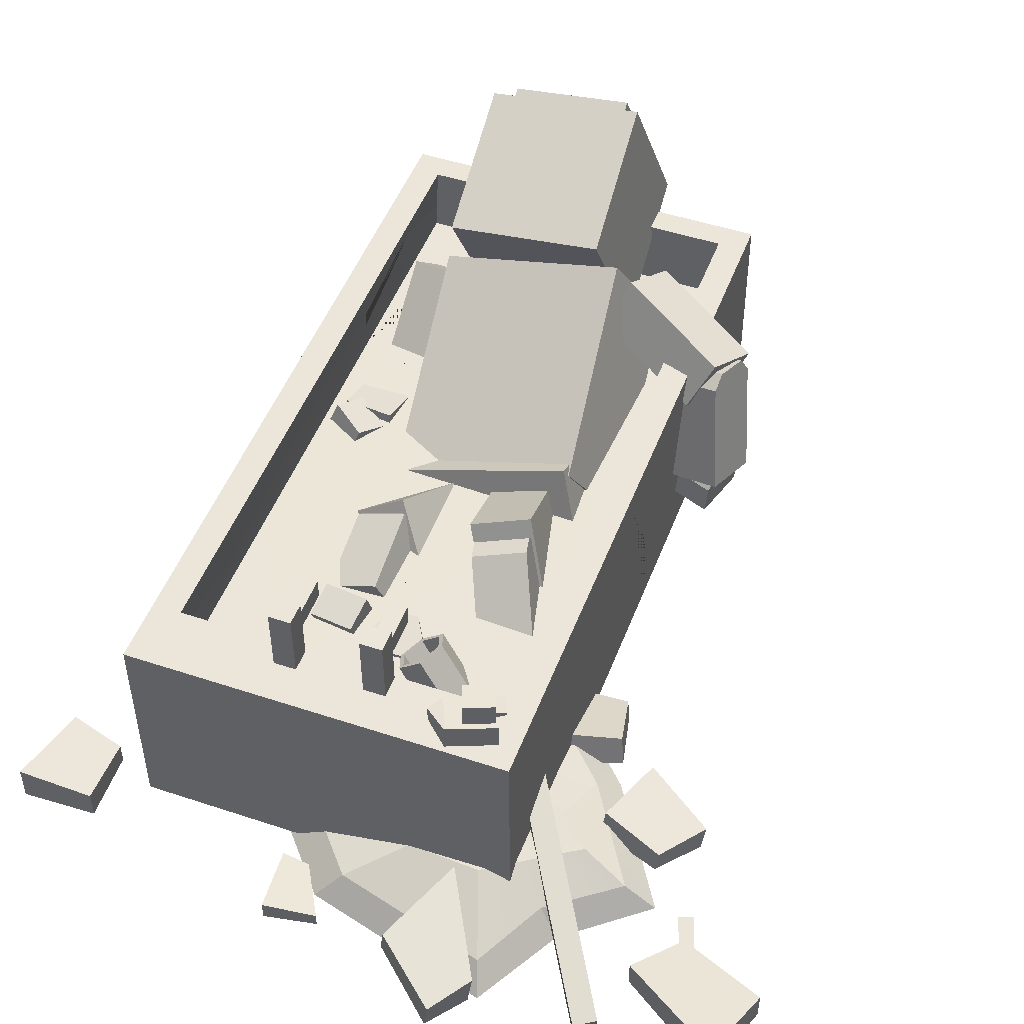
<metadata>
{"format":"obj","ext":"obj","renderer":"f3d","projection":"perspective","resolution":1024,"background":"white","views":[{"elev":49.2,"azim":20.4,"up":"+Y"}]}
</metadata>
<code>
v 0.05212 0.4132 1.018
v 0.1479 0.4874 1.016
v 0.2066 0.5066 0.9113
v 0.1695 0.4517 0.8098
v 0.07368 0.3775 0.8126
v 0.015 0.3583 0.9169
v -0.1543 0.6771 0.9509
v -0.05845 0.7513 0.9481
v 0.00023 0.7705 0.8438
v -0.03689 0.7156 0.7423
v -0.1327 0.6414 0.7452
v -0.1914 0.6221 0.8495
v 0.1108 0.4325 0.9141
v -0.1664 0.5902 0.8577
v -0.1077 0.6094 0.7534
v -0.01188 0.6836 0.7505
v 0.02524 0.7386 0.852
v -0.03345 0.7193 0.9563
v -0.1292 0.6451 0.9591
v 0.1083 0.5381 1.003
v 0.167 0.5573 0.8983
v 0.1299 0.5023 0.7968
v 0.03407 0.4281 0.7997
v -0.02462 0.4089 0.904
v 0.0125 0.4639 1.005
v -0.1738 0.6357 0.849
v -0.1435 0.6806 0.9318
v -0.06525 0.7412 0.9295
v -0.01732 0.7569 0.8443
v -0.04763 0.7121 0.7614
v -0.1259 0.6514 0.7638
v 0.01997 0.4235 0.8247
v -0.01052 0.4135 0.8789
v -0.1523 0.5948 0.8326
v -0.1218 0.6048 0.7784
v -0.04605 0.459 0.8673
v -0.06014 0.4543 0.8924
v -0.02303 0.5093 0.9938
v 0.07277 0.5835 0.991
v 0.1315 0.6027 0.8867
v 0.09434 0.5478 0.7852
v -0.001461 0.4736 0.7881
v -0.01556 0.469 0.8131
v 0.0227 0.3844 0.9132
v 0.05302 0.4293 0.9961
v 0.1313 0.4899 0.9937
v 0.1792 0.5056 0.9086
v 0.1489 0.4608 0.8257
v 0.07064 0.4001 0.828
v -0.5833 0.9216 -2.022
v -0.03905 0.9939 -2.02
v -0.6573 1.468 -1.785
v -0.1132 1.541 -1.782
v -0.587 0.9507 -2.09
v -0.6608 1.497 -1.853
v -0.1169 1.57 -1.85
v -0.04262 1.023 -2.088
v -0.535 0.3802 0.3118
v -0.6908 0.5942 0.1351
v -0.5623 0.4085 -0.2031
v -0.4065 0.1945 -0.02642
v -0.3388 0.5687 -0.2061
v -0.183 0.3547 -0.02947
v -0.4673 0.7545 0.1321
v -0.3115 0.5405 0.3087
v -0.2855 0.4946 -0.1996
v -0.5091 0.3343 -0.1965
v -0.2077 0.3876 -0.1112
v -0.4312 0.2274 -0.1082
v -0.4434 0.7153 0.1759
v -0.3272 0.4525 0.1298
v -0.3116 0.3921 0.5135
v -0.4278 0.6549 0.5596
v -0.5811 0.4171 0.07098
v -0.5546 0.353 0.1234
v -0.3537 0.5164 0.07745
v -0.6708 0.6159 0.1694
v -0.6493 0.5713 0.09808
v -0.539 0.2926 0.5071
v -0.6552 0.5554 0.5531
v -0.4219 0.6707 0.1046
v -0.4187 0.5812 0.623
v -0.3979 0.3483 0.5468
v -0.4162 0.2994 0.6905
v -0.4456 0.6282 0.798
v -0.3955 0.4138 0.5107
v -0.5945 0.4054 0.4824
v -0.5968 0.3396 0.5184
v -0.6152 0.2909 0.6621
v -0.6178 0.5727 0.5946
v -0.6446 0.6196 0.7696
v -0.6262 0.6683 0.6259
v -0.4272 0.6768 0.6543
v -0.6068 0.5421 0.5272
v -0.4078 0.5507 0.5555
v 0.2373 0.584 0.2519
v 0.133 0.8555 0.1228
v 0.09456 0.6696 -0.2371
v 0.1989 0.3981 -0.1079
v -0.164 0.6004 -0.1737
v -0.05971 0.3289 -0.04457
v -0.1255 0.7863 0.1861
v -0.02123 0.5148 0.3152
v -0.1422 0.5119 -0.1814
v 0.1164 0.5811 -0.2448
v -0.09006 0.3762 -0.1168
v 0.1685 0.4453 -0.1802
v -0.07963 0.6135 0.1276
v -0.05635 0.5299 0.1319
v -0.0662 0.7466 0.326
v -0.0854 0.7407 0.2415
v 0.1538 0.6756 0.07018
v 0.1771 0.592 0.07454
v 0.1673 0.8086 0.2686
v 0.1481 0.8027 0.1842
v 0.0753 0.2892 0.4073
v 0.3088 0.3512 0.3499
v 0.2989 0.5679 0.5439
v 0.06545 0.5059 0.6014
v -0.5171 0.04597 -0.5596
v -0.6662 0.5208 -0.2946
v -0.7533 0.9854 -1.176
v -0.6043 0.5106 -1.441
v 0.08957 1.226 -1.132
v 0.2386 0.7511 -1.397
v 0.1768 0.7611 -0.2512
v 0.3258 0.2864 -0.5162
v 0.05699 0.9351 -1.063
v 0.1471 0.8097 -1.322
v 0.633 0.6608 -1.081
v 0.5429 0.7861 -0.8219
v 0.1595 1.155 -1.134
v 0.2496 1.03 -1.393
v 0.6455 1.006 -0.8927
v 0.7356 0.8808 -1.151
v 0.5039 0.8542 -1.124
v 0.5295 0.7806 -1.159
v 0.4509 0.8515 -0.8987
v 0.4578 0.8957 -0.9714
v 0.7215 0.9052 -1.072
v 0.7471 0.8315 -1.107
v 0.6685 0.9024 -0.8469
v 0.6754 0.9468 -0.9196
v 0.6032 0.314 -1.009
v 0.8207 0.3651 -0.9576
v 0.7422 0.436 -0.6976
v 0.5247 0.3849 -0.7494
v 0.6049 0.4393 -0.9636
v 0.6151 0.3872 -1.016
v 0.5425 0.3754 -0.7813
v 0.5624 0.4324 -0.8257
v 0.7668 0.4212 -0.9145
v 0.7769 0.369 -0.9673
v 0.7043 0.3572 -0.7323
v 0.7241 0.4143 -0.7765
v 0.6016 0.2354 -1.028
v 0.7635 0.2173 -0.979
v 0.6909 0.2055 -0.744
v 0.529 0.2236 -0.7931
v -0.6781 0.8879 -1.161
v -0.6445 0.6815 -1.378
v -0.6773 0.2723 -0.9932
v -0.7109 0.4787 -0.7765
v -0.9289 0.8793 -1.192
v -0.8952 0.6728 -1.409
v -0.9618 0.47 -0.8071
v -0.9282 0.2635 -1.024
v -0.7068 0.5121 -0.9166
v -0.7047 0.2381 -0.8559
v -0.7669 0.344 -0.3761
v -0.769 0.618 -0.4371
v -0.6972 0.2812 -0.9291
v -0.9249 0.2733 -0.9569
v -0.9324 0.2301 -0.8837
v -0.9946 0.336 -0.4039
v -0.9343 0.5042 -0.9444
v -0.9966 0.6101 -0.4649
v -0.9261 0.4341 -0.9926
v -0.6984 0.4421 -0.9648
v -0.7839 0.5784 -0.4009
v -0.8703 0.3519 -0.3573
v -0.9418 0.4029 -0.2326
v -0.8554 0.6295 -0.2759
v -0.8266 0.3803 -0.4112
v -0.9739 0.4173 -0.5106
v -1.017 0.3889 -0.4567
v -0.931 0.6154 -0.5002
v -0.9231 0.5503 -0.536
v -1.089 0.44 -0.332
v -1.003 0.6666 -0.3752
v -0.776 0.5132 -0.4366
v -0.6234 0.5848 -1.396
v -0.711 1.232 -1.115
v -0.7449 1.511 -1.768
v -0.6571 0.8631 -2.049
v -0.04007 1.605 -1.765
v 0.04764 0.9572 -2.046
v -0.006053 1.326 -1.111
v 0.0814 0.6788 -1.393
v -0.4539 0.1057 -0.01476
v -0.6081 0.5706 -0.1815
v -0.6033 0.5286 -0.3032
v -0.4491 0.06373 -0.1365
v 0.3191 0.3003 -0.1875
v 0.1649 0.7652 -0.3542
v 0.1601 0.8072 -0.2324
v 0.3143 0.3424 -0.06575
v 0.2828 0.3977 -0.2837
v -0.4854 0.1611 -0.2327
v 0.2057 0.6301 -0.367
v -0.5625 0.3935 -0.316
v -0.15 0.4684 -1.888
v -0.15 0.4684 -1.986
v 0.007194 0.9282 -1.888
v 0.007194 0.9282 -1.986
v -0.6513 0.9282 -1.888
v -0.6513 0.9282 -1.986
v -0.6513 0.4684 -1.888
v -0.6513 0.4684 -1.986
v -0.4508 0.1933 -1.888
v -0.4508 0.1933 -1.986
v 0.5263 -0.04679 1.437
v 0.5263 -0.04679 -1.897
v 0.5212 0.9094 1.437
v 0.5212 0.9094 -1.897
v -1.179 0.9004 1.437
v -1.179 0.9004 -1.897
v -1.174 -0.05575 1.437
v -1.174 -0.05575 -1.897
v 0.3937 0.9087 1.154
v 0.3937 0.9087 -1.78
v -1.051 0.9011 -1.78
v -1.051 0.9011 1.154
v 0.3795 0.5841 1.154
v 0.3795 0.5841 -1.78
v -1.065 0.5765 -1.78
v -1.065 0.5765 1.154
v -1.178 0.7161 1.437
v 0.5222 0.725 1.437
v 0.5222 0.725 -1.897
v -1.178 0.7161 -1.897
v -1.178 0.7691 1.437
v 0.5219 0.7781 1.437
v 0.5219 0.7781 -1.897
v -1.178 0.7691 -1.897
v -0.4918 1.135 1.163
v -0.4914 1.043 1.163
v -0.4918 1.135 0.97
v -0.4914 1.043 0.97
v -0.5662 1.135 0.97
v -0.5657 1.043 0.97
v -0.5662 1.135 1.163
v -0.5657 1.043 1.163
v -0.09372 1.137 1.163
v -0.09323 1.046 1.163
v -0.09372 1.137 0.97
v -0.09323 1.046 0.97
v -0.1681 1.137 0.97
v -0.1676 1.045 0.97
v -0.1681 1.137 1.163
v -0.1676 1.045 1.163
v -0.4783 0.8941 1.262
v -0.4783 0.8941 1.163
v -0.4799 1.209 1.262
v -0.4799 1.209 1.163
v -0.5789 1.209 1.262
v -0.5789 1.209 1.163
v -0.5772 0.8935 1.262
v -0.5772 0.8935 1.163
v -0.08013 0.8962 1.262
v -0.08013 0.8962 1.163
v -0.08179 1.211 1.262
v -0.08179 1.211 1.163
v -0.1808 1.211 1.262
v -0.1808 1.211 1.163
v -0.1791 0.8956 1.262
v -0.1791 0.8956 1.163
v -0.2655 0.8037 1.123
v -0.2648 0.6783 1.123
v -0.3903 0.6776 1.123
v -0.3909 0.803 1.123
v -0.2655 0.8037 1.243
v -0.2648 0.6783 1.243
v -0.3903 0.6776 1.243
v -0.3909 0.803 1.243
v 0.3795 0.5841 -0.3008
v -1.065 0.5765 -0.9001
v 0.2475 0.582 -1.397
v -0.08546 0.5802 -1.535
v -0.7156 0.5783 -1.61
v -0.9625 0.577 -1.425
v -1.065 0.5765 0.4072
v 0.09203 0.5826 1.154
v -0.7811 0.578 0.8932
v -0.2323 0.5809 0.9536
v -1.065 0.5765 -0.2613
v -1.055 0.7612 1.154
v 0.3841 0.6881 1.154
v 0.3878 0.7727 -1.78
v -1.06 0.6973 -1.78
v -1.058 0.8416 0.2713
v -1.06 0.694 0.7519
v -1.058 0.7509 0.8739
v -0.7736 0.7227 1.154
v -0.4365 0.7542 1.154
v 0.0769 0.8066 1.154
v 0.3854 0.7172 1.077
v 0.3937 0.9087 0.08228
v 0.3937 0.9087 -1.506
v 0.314 0.7903 -1.78
v -1.054 0.8378 -1.41
v -1.057 0.7805 -0.9864
v -1.061 0.7108 -0.8613
v 0.5212 0.9094 -1.408
v 0.5219 0.7781 -1.29
v 0.5222 0.725 -1.284
v 0.5263 -0.04679 -1.134
v 0.5242 0.3461 -1.265
v 0.5247 0.2562 -1.185
v 0.5263 -0.04679 -0.5334
v 0.5263 -0.04679 -0.7331
v 0.5251 0.171 -0.5529
v 0.5246 0.2816 -0.6057
v 0.5248 0.2448 -0.7073
v 0.5263 -0.04679 -0.3642
v 0.5222 0.725 -0.1462
v 0.5219 0.7781 -0.1082
v 0.5212 0.9094 -0.05953
v 0.5244 0.3149 -0.3675
v 0.523 0.5859 -0.2517
v -1.057 0.77 -0.6565
v -1.058 0.7571 -0.3623
v -1.056 0.8564 -0.1591
v -0.2689 0.5797 0.7548
v 0.2059 0.5832 0.1792
v 0.2051 0.9068 -1.78
v 0.1211 0.9068 -1.897
v 0.06111 0.7752 -1.897
v 0.04336 0.7221 -1.897
v -0.1065 -0.05013 -1.897
v -0.04769 0.5376 -1.897
v -0.2203 -0.05072 -1.897
v -0.4621 -0.052 -1.897
v -0.2412 0.1284 -1.897
v -0.3256 0.2405 -1.897
v -0.3826 0.2213 -1.897
v -0.4548 0.1155 -1.897
v -0.7383 -0.05289 -1.897
v -0.793 0.7185 -1.897
v -0.8203 0.7714 -1.897
v -0.8879 0.9024 -1.897
v -0.9374 0.9021 -1.78
v -0.755 0.3626 -1.897
v -0.8506 0.5774 -0.1844
v -0.4054 0.5794 0.07275
v 0.378 0.9017 1.179
v 0.1752 0.9017 1.261
v 0.378 1.024 1.179
v 0.1752 1.024 1.261
v 0.439 1.024 1.329
v 0.2363 1.024 1.411
v 0.439 0.9017 1.329
v 0.2363 0.9017 1.411
v 0.146 0.985 1.36
v 0.146 1.056 1.36
v 0.3764 1.024 1.205
v 0.2527 1.024 1.255
v 0.2959 1.024 1.362
v 0.4195 1.024 1.311
v 0.3764 1.132 1.205
v 0.2527 1.132 1.255
v 0.2959 1.132 1.362
v 0.4195 1.132 1.311
v 0.3808 1.048 1.216
v 0.4151 1.048 1.301
v 0.3808 1.079 1.216
v 0.4151 1.079 1.301
v 0.4254 1.053 1.206
v 0.4254 1.063 1.206
v 0.4541 1.053 1.277
v 0.4541 1.063 1.277
v 0.363 1.069 1.21
v 0.3157 1.069 1.23
v 0.3157 1.118 1.23
v 0.363 1.118 1.21
v 0.4061 1.069 1.317
v 0.3588 1.069 1.336
v 0.4061 1.118 1.317
v 0.3588 1.118 1.336
v 0.3597 1.073 1.212
v 0.3302 1.073 1.224
v 0.3302 1.104 1.224
v 0.3597 1.104 1.212
v 0.4029 1.073 1.318
v 0.3733 1.073 1.33
v 0.4029 1.104 1.318
v 0.3733 1.104 1.33
v -0.3157 -0.01677 1.633
v -0.4365 -0.03056 1.625
v -0.3157 0.06447 1.633
v -0.4365 0.07826 1.625
v -0.1898 0.05587 1.851
v -0.4208 0.06675 1.888
v -0.1898 -0.008171 1.851
v -0.4208 -0.01904 1.888
v -1.585 -0.02822 1.305
v -1.668 -0.04979 1.667
v -1.585 0.09881 1.305
v -1.668 0.1204 1.667
v -1.333 0.08537 1.372
v -1.332 0.1024 1.665
v -1.333 -0.01478 1.372
v -1.332 -0.03178 1.665
v 1.119 -0.0762 1.614
v 1.552 -0.09777 1.888
v 1.119 0.05083 1.614
v 1.552 0.0724 1.888
v 1.294 0.03739 1.415
v 1.668 0.0544 1.572
v 1.294 -0.06276 1.415
v 1.668 -0.07976 1.572
v 0.2051 0.1283 1.105
v -0.1334 -0.06924 0.6589
v 0.1841 0.2209 1.083
v -0.1615 0.05479 0.6301
v -0.2333 0.1528 1.243
v -0.5831 0.02186 0.961
v -0.2168 0.0798 1.26
v -0.561 -0.07593 0.9837
v 1.206 -0.04656 0.894
v 0.8906 -0.05478 0.6955
v 1.22 0.07897 0.8804
v 0.9093 0.1134 0.6773
v 1.073 0.1049 1.094
v 0.7991 0.1418 0.9943
v 1.062 0.005912 1.105
v 0.7843 0.009203 1.009
v 0.3766 -0.1453 2.061
v 0.5003 -0.1687 1.881
v 0.4055 0.03682 2.09
v 0.5391 0.07527 1.92
v 0.1177 0.09891 1.86
v 0.2916 0.1573 1.481
v 0.09489 -0.04466 1.837
v 0.2611 -0.03499 1.451
v 0.441 -0.1072 0.3532
v 0.4378 -0.03519 0.7188
v 0.4218 0.01436 0.3216
v 0.4122 0.1276 0.6765
v 0.6808 0.04282 0.3283
v 0.7398 0.1403 0.5992
v 0.6959 -0.053 0.3532
v 0.76 0.0119 0.6325
v 0.4204 0.07478 0.5306
v 0.9823 0.07478 1.271
v 0.506 -0.01078 1.776
v -0.4051 0.04178 1.344
v 0.332 0.06351 0.9593
v 0.779 0.1619 1.209
v 0.3882 0.1419 1.453
v -0.1428 0.08118 1.251
v 0.7029 0.07478 0.8209
v 0.6111 0.1305 1.082
v 0.06673 0.1335 1.432
v -0.1737 0.02366 1.608
v 0.4395 -0.02714 0.371
v 0.7819 -0.02714 0.7229
v 1.121 -0.02714 1.269
v 0.5432 -0.1309 1.881
v -0.5613 -0.06715 1.357
v -0.2808 -0.08912 1.677
v 0.7635 -0.08051 1.522
v 0.6771 0.03076 1.469
v 0.5779 0.1516 1.335
v 0.331 0.1321 1.262
v 0.0877 0.0726 1.11
v -0.1086 0.0578 0.8419
v -0.1797 -0.04772 0.7711
v -0.2374 -0.1193 1.582
v -0.06497 0.4193 0.9638
v -0.1881 -0.1713 1.551
v -0.01571 0.3673 0.9323
v -0.1295 -0.1415 1.593
v 0.04296 0.3971 0.9746
v -0.1787 -0.08944 1.625
v -0.006294 0.4491 1.006
v 0.3999 0.2204 0.9852
v 0.963 -0.1444 1.876
v 0.4115 0.3186 1.018
v 0.9747 -0.04624 1.909
v 0.5007 0.3259 0.9646
v 1.064 -0.03898 1.856
v 0.489 0.2277 0.9318
v 1.052 -0.1372 1.823
v 1.554 -0.03885 2.026
v 1.492 -0.04332 2.047
v 1.299 -0.02334 1.292
v 1.238 -0.02781 1.313
v 1.295 0.04135 1.294
v 1.234 0.03688 1.315
v 1.55 0.02584 2.028
v 1.489 0.02136 2.049
v -0.3089 0.5882 0.8475
v -0.3702 0.5901 0.7429
v -0.3115 0.6093 0.6387
v -0.1916 0.6267 0.6389
v -0.1303 0.6249 0.7435
v -0.189 0.6056 0.8478
v -0.1914 0.6221 0.8495
v -0.1327 0.6414 0.7452
v -0.194 0.6432 0.6406
v -0.3139 0.6258 0.6403
v -0.3726 0.6066 0.7446
v -0.3113 0.6047 0.8492
f 38 39 18 19
f 39 40 17 18
f 40 41 16 17
f 41 42 15 16
f 35 34 14 12 11 15
f 37 38 19 14
f 2 1 13
f 3 2 13
f 4 3 13
f 5 4 13
f 6 5 13
f 1 6 13
f 44 45 46 47 48 49
f 16 15 11 10
f 17 16 10 9
f 18 17 9 8
f 19 18 8 7
f 14 19 7 12
f 2 3 21 20
f 3 4 22 21
f 4 5 23 22
f 6 1 25 24
f 1 2 20 25
f 12 7 27 26
f 7 8 28 27
f 8 9 29 28
f 9 10 30 29
f 10 11 31 30
f 11 12 26 31
f 36 37 14 34
f 15 42 43 35
f 24 37 36 33
f 24 25 38 37
f 25 20 39 38
f 20 21 40 39
f 21 22 41 40
f 22 23 42 41
f 43 42 23 32
f 26 27 45 44
f 27 28 46 45
f 28 29 47 46
f 29 30 48 47
f 30 31 49 48
f 31 26 44 49
f 33 32 23 5 6 24
f 36 34 35 43 32 33
f 55 54 50 52
f 56 55 52 53
f 57 56 53 51
f 50 54 57 51
f 55 56 57 54
f 58 59 60 61
f 67 60 62 66
f 63 62 64 65
f 64 59 58 65
f 62 60 59 64
f 58 61 63 65
f 69 67 66 68
f 61 69 68 63
f 61 60 67 69
f 68 66 62 63
f 70 73 72 71
f 74 76 71 75
f 77 78 74 75
f 79 72 73 80
f 73 70 77 80
f 75 71 72 79
f 77 70 81 78
f 78 81 76 74
f 79 80 77 75
f 76 81 70 71
f 82 85 84 83
f 83 88 87 86
f 89 91 90 88
f 84 85 91 89
f 85 93 92 91
f 89 88 83 84
f 94 90 82 95
f 94 95 86 87
f 91 92 90
f 90 92 93 82
f 82 93 85
f 90 94 87 88
f 86 95 82 83
f 96 99 98 97
f 105 104 100 98
f 101 103 102 100
f 102 103 96 97
f 100 102 97 98
f 96 103 101 99
f 107 106 104 105
f 99 101 106 107
f 99 107 105 98
f 106 101 100 104
f 108 109 110 111
f 109 108 112 113
f 114 113 112 115
f 116 117 118 119
f 119 118 114 110
f 117 116 109 113
f 115 111 110 114
f 115 112 108 111
f 117 113 114 118
f 110 109 116 119
f 122 123 120 121
f 123 122 124 125
f 125 124 126 127
f 121 120 127 126
f 126 124 122 121
f 123 125 127 120
f 128 129 130 131
f 132 133 129 128
f 133 132 134 135
f 135 134 131 130
f 134 132 128 131
f 129 133 135 130
f 136 137 138 139
f 137 136 140 141
f 142 141 140 143
f 144 145 146 147
f 147 146 142 138
f 145 144 137 141
f 143 139 138 142
f 143 140 136 139
f 145 141 142 146
f 138 137 144 147
f 148 149 150 151
f 149 148 152 153
f 154 153 152 155
f 156 157 158 159
f 159 158 154 150
f 157 156 149 153
f 155 151 150 154
f 155 152 148 151
f 157 153 154 158
f 150 149 156 159
f 160 163 162 161
f 161 165 164 160
f 165 167 166 164
f 167 162 163 166
f 166 163 160 164
f 161 162 167 165
f 168 171 170 169
f 169 174 173 172
f 175 177 176 174
f 170 171 177 175
f 171 168 176 177
f 175 174 169 170
f 178 176 168 179
f 178 179 172 173
f 176 178 173 174
f 172 179 168 169
f 180 183 182 181
f 181 186 185 184
f 187 188 185 186
f 182 183 190 189
f 183 180 187 190
f 189 186 181 182
f 188 187 180 191
f 188 191 184 185
f 189 190 187 186
f 184 191 180 181
f 192 193 194 195
f 195 194 196 197
f 197 196 198 199
f 193 192 199 198
f 196 194 193 198
f 192 195 197 199
f 211 209 203 200 201 202
f 206 207 204 208 210 205
f 200 207 206 201
f 205 202 201 206
f 200 203 204 207
f 203 209 208 204
f 210 208 209 211
f 210 211 202 205
f 212 213 215 214
f 214 215 217 216
f 216 217 219 218
f 220 221 213 212
f 213 221 219 217 215
f 218 220 212 214 216
f 218 219 221 220
f 314 315 244 225
f 226 227 245 242
f 337 338 350 351
f 226 242 243 224
f 309 314 225 231
f 351 352 336 337
f 227 226 233 232
f 233 226 224 230
f 298 307 308 309 299 235 286 234
f 300 236 235 299 310 336 352
f 301 302 303 297 237 292 296 287 236 300 311 312 313 331 332 333
f 237 297 304 305 306 298 234 293
f 287 354 355 335 286 288 289 290 291
f 239 238 228 222
f 316 318 319 317 223 240
f 339 341 340 342 344 345 346 347 343 348 353 349
f 238 241 229 228
f 243 242 238 239
f 315 316 240 244
f 338 339 349 350
f 242 245 241 238
f 246 247 249 248
f 248 249 251 250
f 250 251 253 252
f 247 253 251 249
f 252 246 248 250
f 254 255 257 256
f 256 257 259 258
f 258 259 261 260
f 255 261 259 257
f 260 254 256 258
f 262 263 265 264
f 264 265 267 266
f 266 267 269 268
f 263 269 267 265
f 268 262 264 266
f 270 271 273 272
f 272 273 275 274
f 274 275 277 276
f 271 277 275 273
f 276 270 272 274
f 279 280 281 278
f 279 278 282 283
f 280 279 283 284
f 281 280 284 285
f 278 281 285 282
f 287 291 290 289 288 286 235 236
f 237 293 295 294 292
f 298 306 305 304 297 233 230
f 224 328 308 230
f 243 327 328 224
f 239 326 327 243
f 222 325 329 330 326 239
f 321 324 323 322 320
f 326 330 329 325 320 322 323 324 321 317 319 318 316
f 327 326 316 315
f 328 327 315 314
f 308 328 314 309
f 232 233 297 303 302 301 333 332 331 313 312 311 300
f 336 310 299 231
f 337 336 231 225
f 244 338 337 225
f 240 339 338 244
f 223 340 341 339 240
f 343 347 346 345 344 342
f 349 353 348 229 241
f 350 349 241 245
f 351 350 245 227
f 227 232 352 351
f 232 300 352
f 292 294 334 335 355 354 287 296
f 286 335 334 294 295 293 234
f 356 357 359 358
f 370 371 372 373
f 360 361 363 362
f 362 363 364 357 356
f 357 364 365 359
f 362 356 358 360
f 365 364 363 361
f 361 359 365
f 358 359 367 366
f 359 361 368 367
f 361 360 369 368
f 360 358 366 369
f 390 391 392 393
f 367 368 372 371
f 395 394 396 397
f 378 379 381 380
f 369 366 374 375
f 366 370 376 374
f 370 373 377 376
f 373 369 375 377
f 374 376 379 378
f 379 376 377 381
f 378 380 375 374
f 377 375 380 381
f 366 367 383 382
f 367 371 384 383
f 371 370 385 384
f 370 366 382 385
f 368 369 386 387
f 369 373 388 386
f 373 372 389 388
f 372 368 387 389
f 382 383 391 390
f 383 384 392 391
f 384 385 393 392
f 385 382 390 393
f 387 386 394 395
f 386 388 396 394
f 388 389 397 396
f 389 387 395 397
f 398 399 401 400
f 400 401 403 402
f 402 403 405 404
f 399 405 403 401
f 404 398 400 402
f 406 407 409 408
f 408 409 411 410
f 410 411 413 412
f 407 413 411 409
f 412 406 408 410
f 414 415 417 416
f 416 417 419 418
f 418 419 421 420
f 415 421 419 417
f 420 414 416 418
f 422 423 425 424
f 424 425 427 426
f 426 427 429 428
f 423 429 427 425
f 428 422 424 426
f 430 431 433 432
f 432 433 435 434
f 434 435 437 436
f 431 437 435 433
f 436 430 432 434
f 438 439 441 440
f 440 441 443 442
f 442 443 445 444
f 439 445 443 441
f 444 438 440 442
f 446 447 449 448
f 448 449 451 450
f 450 451 453 452
f 447 453 451 449
f 452 446 448 450
f 475 476 461 464
f 454 458 463 462
f 473 474 460 456
f 464 461 457 465
f 457 461 476 477
f 463 459 455 462
f 464 460 474 475
f 456 460 464 465
f 454 462 467 466
f 472 473 456 469
f 465 457 470 471
f 457 477 478 470
f 462 455 468 467
f 456 465 471 469
f 455 473 472 468
f 455 459 474 473
f 475 474 459 463
f 458 476 475 463
f 477 476 458 454
f 478 477 454 466
f 479 480 482 481
f 481 482 484 483
f 483 484 486 485
f 485 486 480 479
f 480 486 484 482
f 485 479 481 483
f 487 488 490 489
f 489 490 492 491
f 491 492 494 493
f 493 494 488 487
f 488 494 492 490
f 493 487 489 491
f 495 496 498 497
f 497 498 500 499
f 499 500 502 501
f 501 502 496 495
f 496 502 500 498
f 501 495 497 499
f 508 503 504 505 506 507
f 511 510 507 506
f 512 511 506 505
f 513 512 505 504
f 514 513 504 503
f 509 514 503 508
f 507 510 509 508
f 514 509 510 511 512 513

</code>
